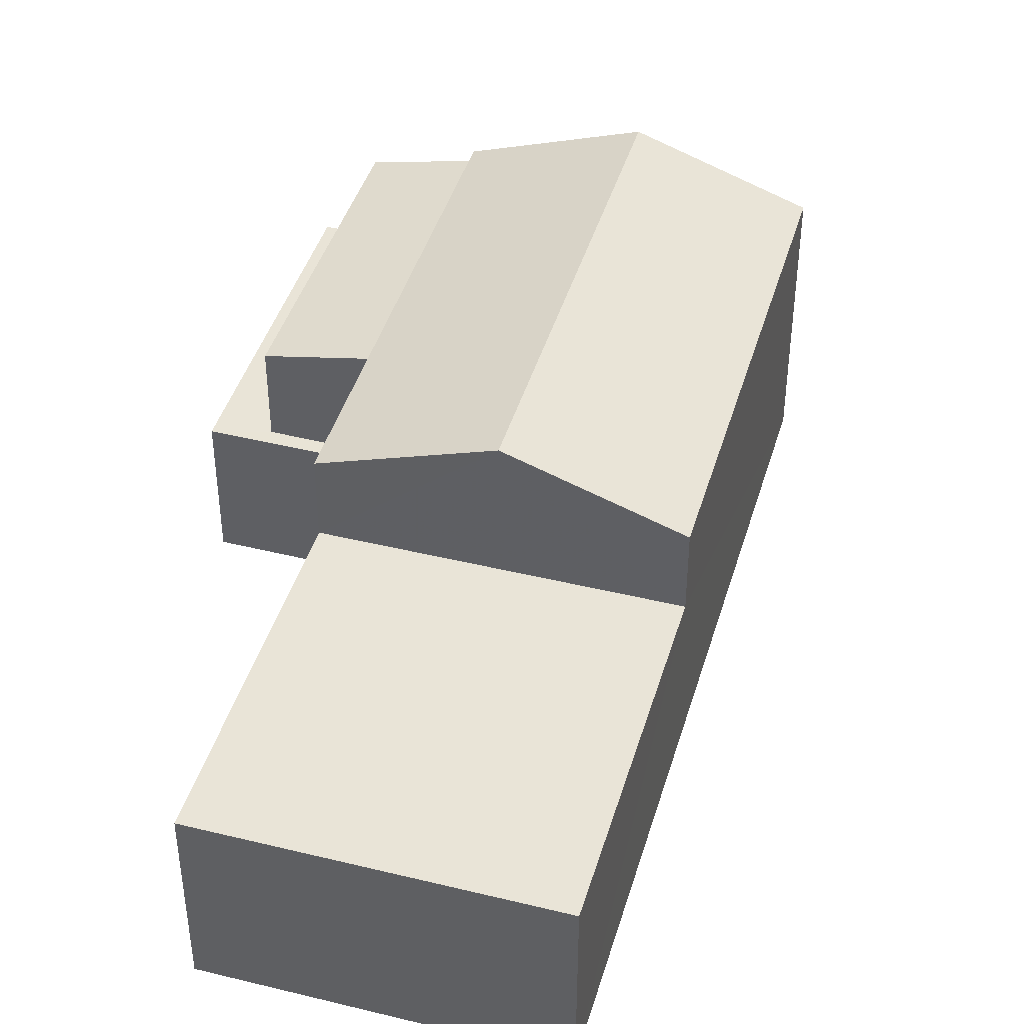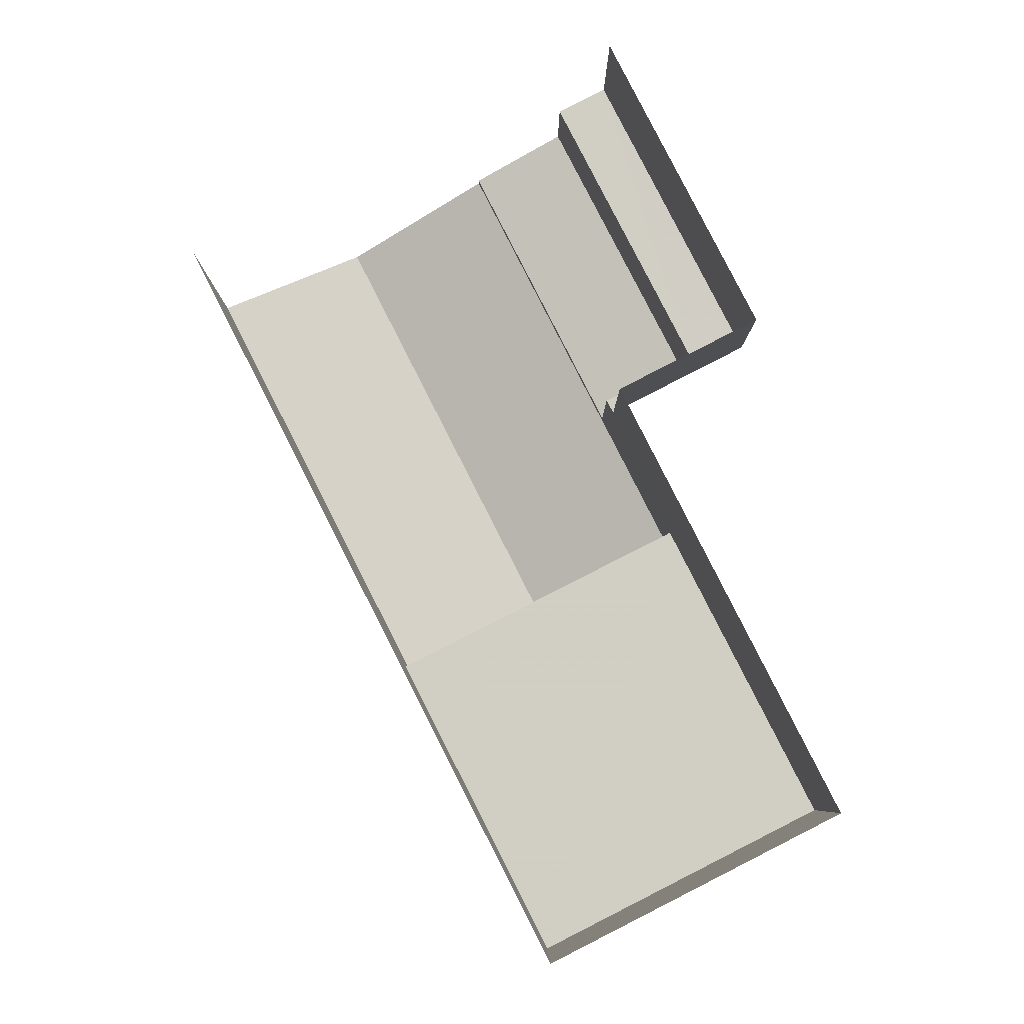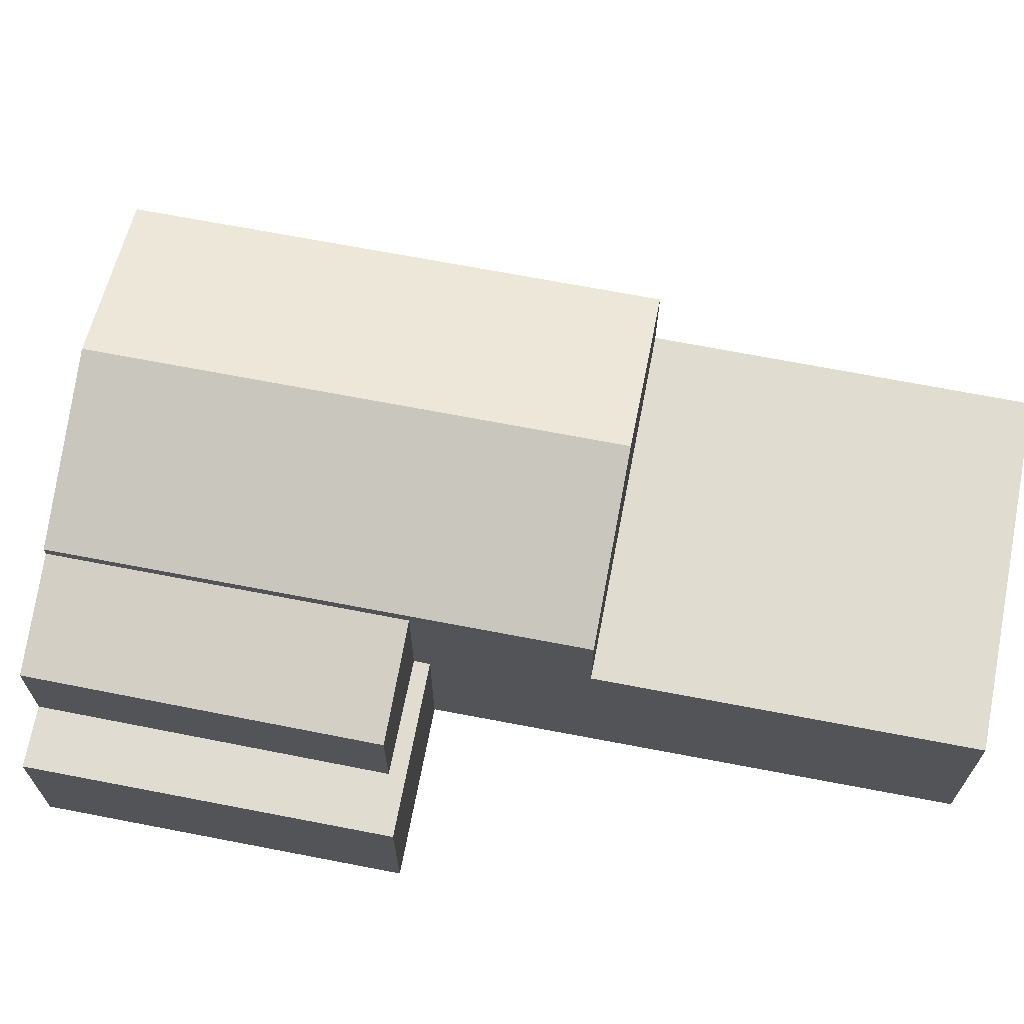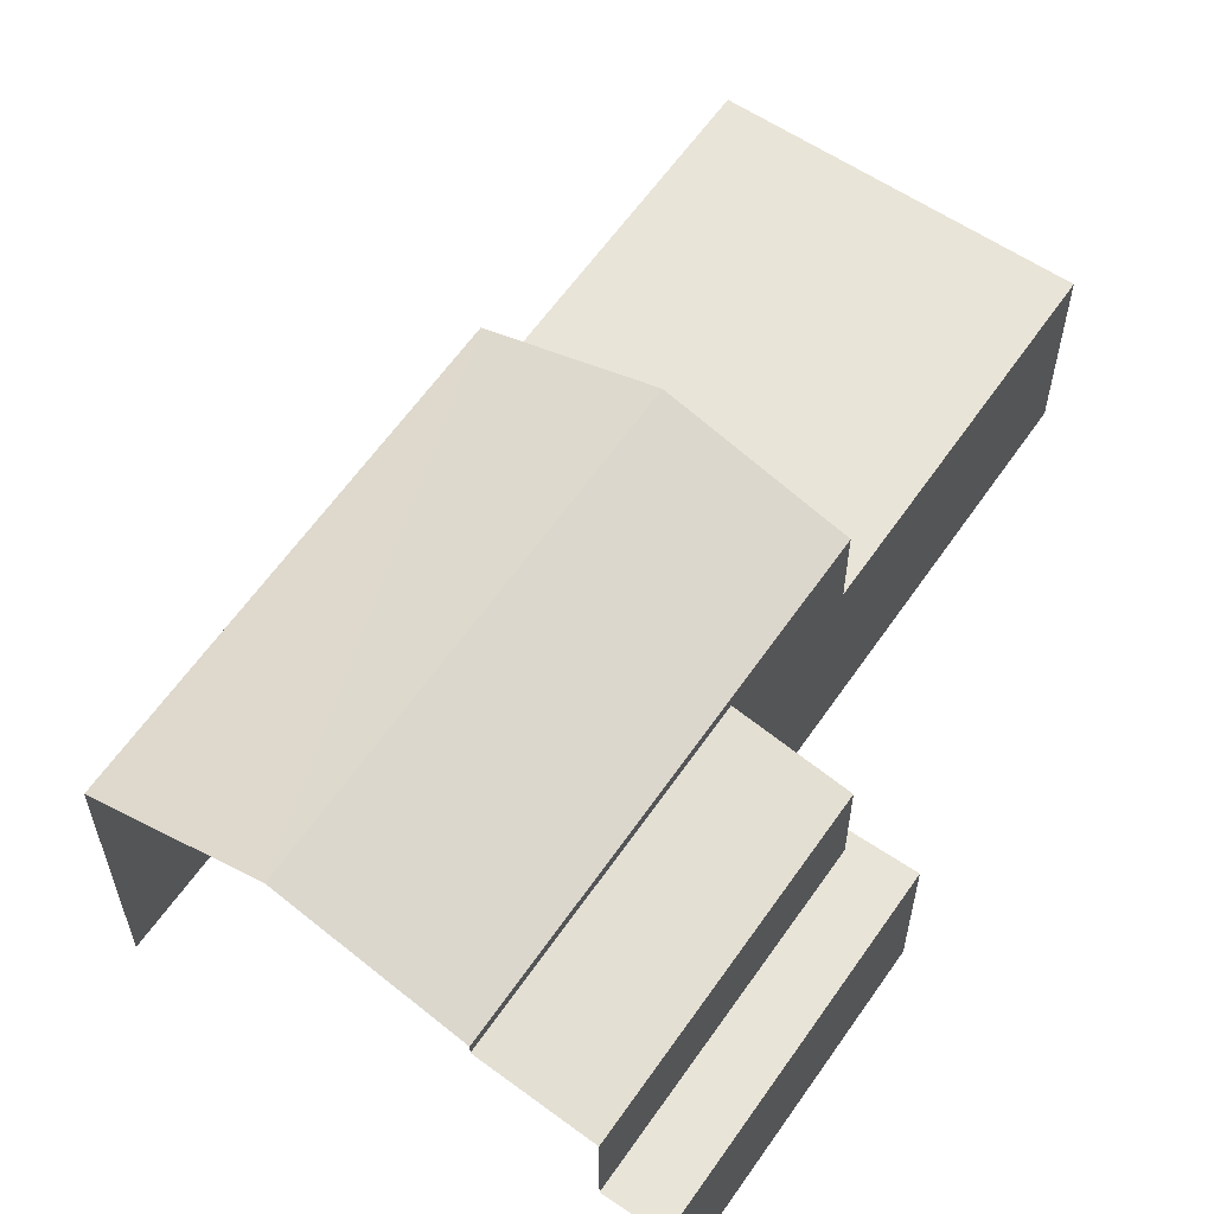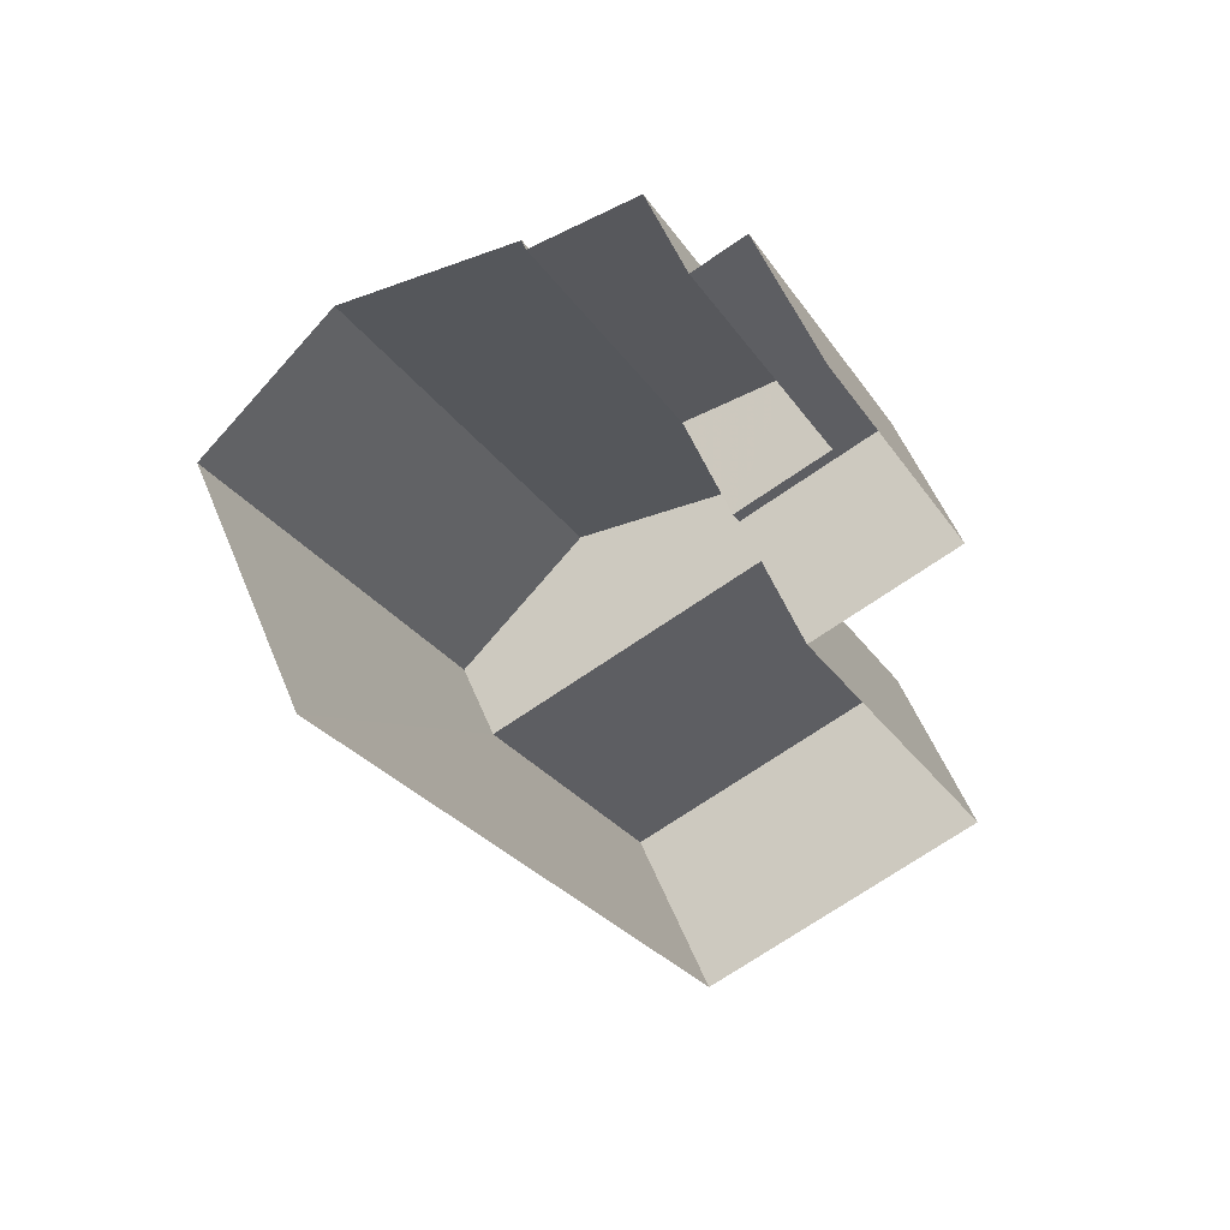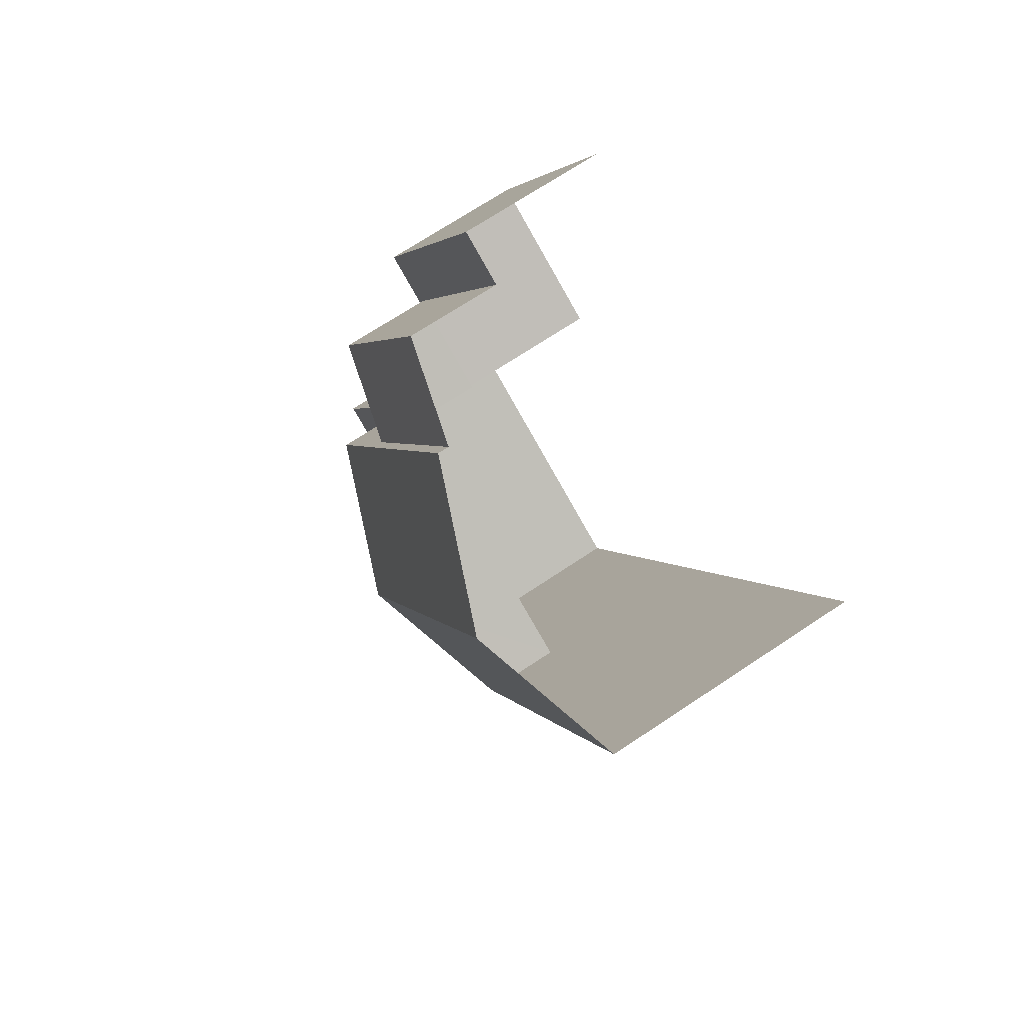
<metadata>
{"format":"obj","ext":"obj","renderer":"f3d","projection":"perspective","resolution":1024,"background":"white","views":[{"elev":43.3,"azim":-10.8,"up":"+Z"},{"elev":-7.0,"azim":-180.0,"up":"+Y"},{"elev":69.4,"azim":-106.1,"up":"+Z"},{"elev":60.6,"azim":-172.6,"up":"+Z"},{"elev":54.4,"azim":157.9,"up":"+Y"},{"elev":69.8,"azim":56.3,"up":"+Y"}]}
</metadata>
<code>
v -2.242e+05 -1.277e+05 15.29
v -2.242e+05 -1.277e+05 15.29
v -2.242e+05 -1.277e+05 15.29
v -2.242e+05 -1.277e+05 15.29
v -2.242e+05 -1.277e+05 15.29
v -2.242e+05 -1.277e+05 15.29
v -2.242e+05 -1.277e+05 21.57
v -2.242e+05 -1.277e+05 21.57
v -2.242e+05 -1.277e+05 22.88
v -2.242e+05 -1.277e+05 22.88
v -2.242e+05 -1.277e+05 19.67
v -2.242e+05 -1.277e+05 19.67
v -2.242e+05 -1.277e+05 19.67
v -2.242e+05 -1.277e+05 19.67
v -2.242e+05 -1.277e+05 21.31
v -2.242e+05 -1.277e+05 20.82
v -2.242e+05 -1.277e+05 20.82
v -2.242e+05 -1.277e+05 21.31
v -2.242e+05 -1.277e+05 21.57
v -2.242e+05 -1.277e+05 21.57
v -2.242e+05 -1.277e+05 18.65
v -2.242e+05 -1.277e+05 18.65
v -2.242e+05 -1.277e+05 18.65
v -2.242e+05 -1.277e+05 18.65
v -2.242e+05 -1.277e+05 18.65
v -2.242e+05 -1.277e+05 18.65
f 1 2 3
f 2 4 3
f 3 5 6
f 3 4 5
f 20 4 10
f 7 10 15
f 21 4 2
f 16 15 21
f 21 2 22
f 10 4 15
f 15 4 21
f 7 8 9
f 10 7 9
f 11 12 13
f 14 11 13
f 15 16 17
f 18 15 17
f 19 20 10
f 9 19 10
f 21 22 23
f 22 24 23
f 23 25 26
f 23 24 25
f 22 2 1
f 24 22 1
f 8 11 9
f 11 14 9
f 14 19 9
f 20 14 4
f 4 14 5
f 20 19 14
f 5 14 13
f 3 24 1
f 3 25 24
f 13 6 5
f 13 12 6
f 26 18 17
f 23 26 17
f 3 6 11
f 6 12 11
f 7 15 18
f 26 25 18
f 25 3 11
f 7 18 8
f 18 11 8
f 25 11 18
f 23 17 16
f 21 23 16

</code>
